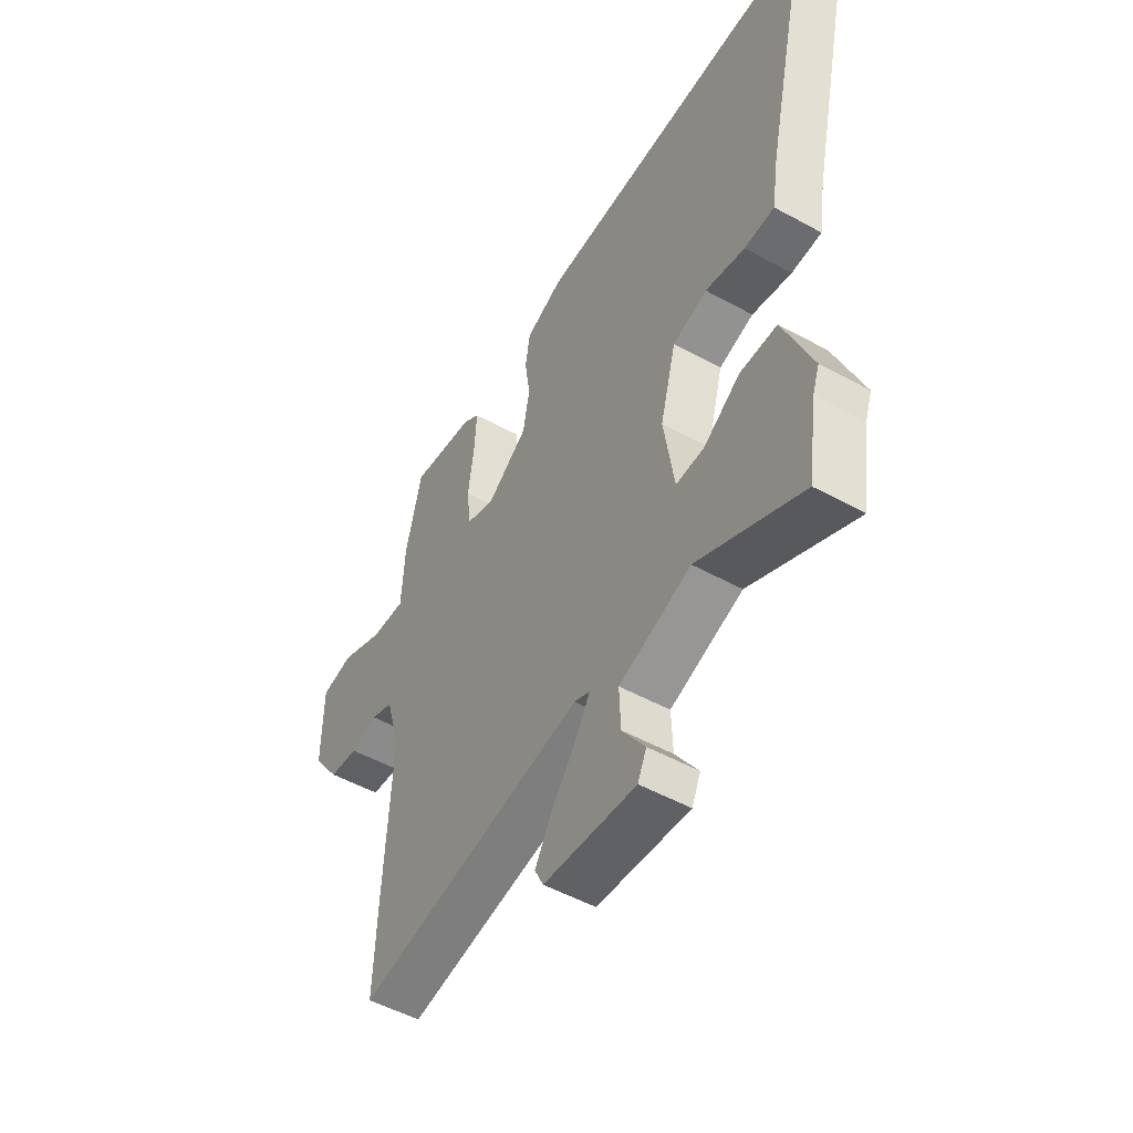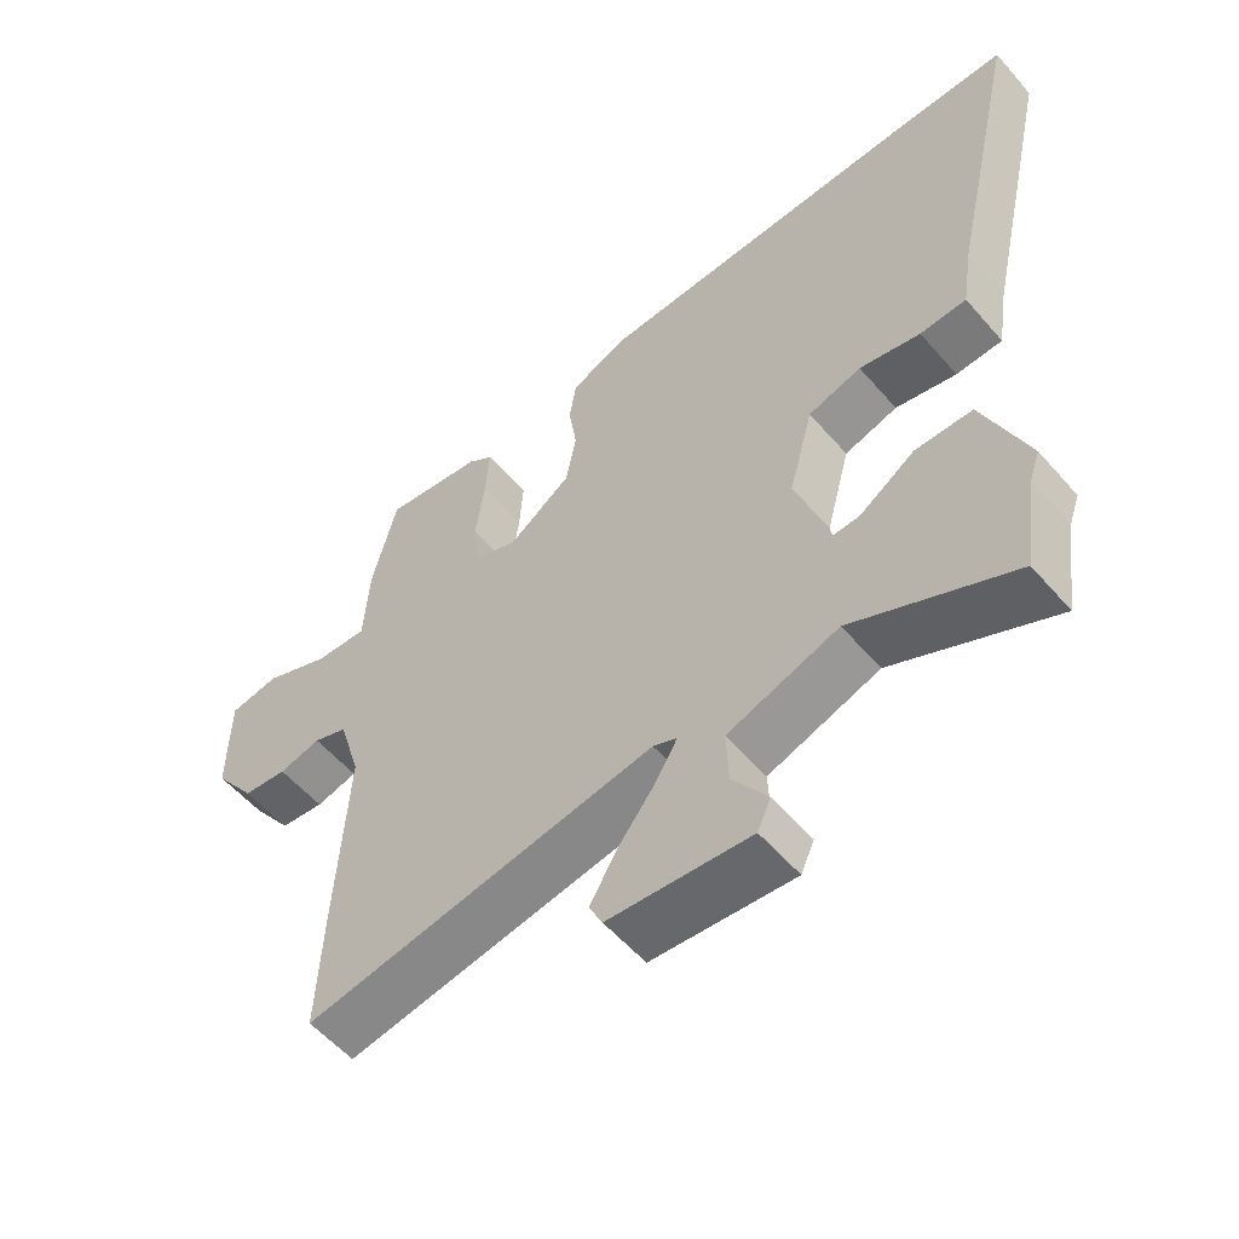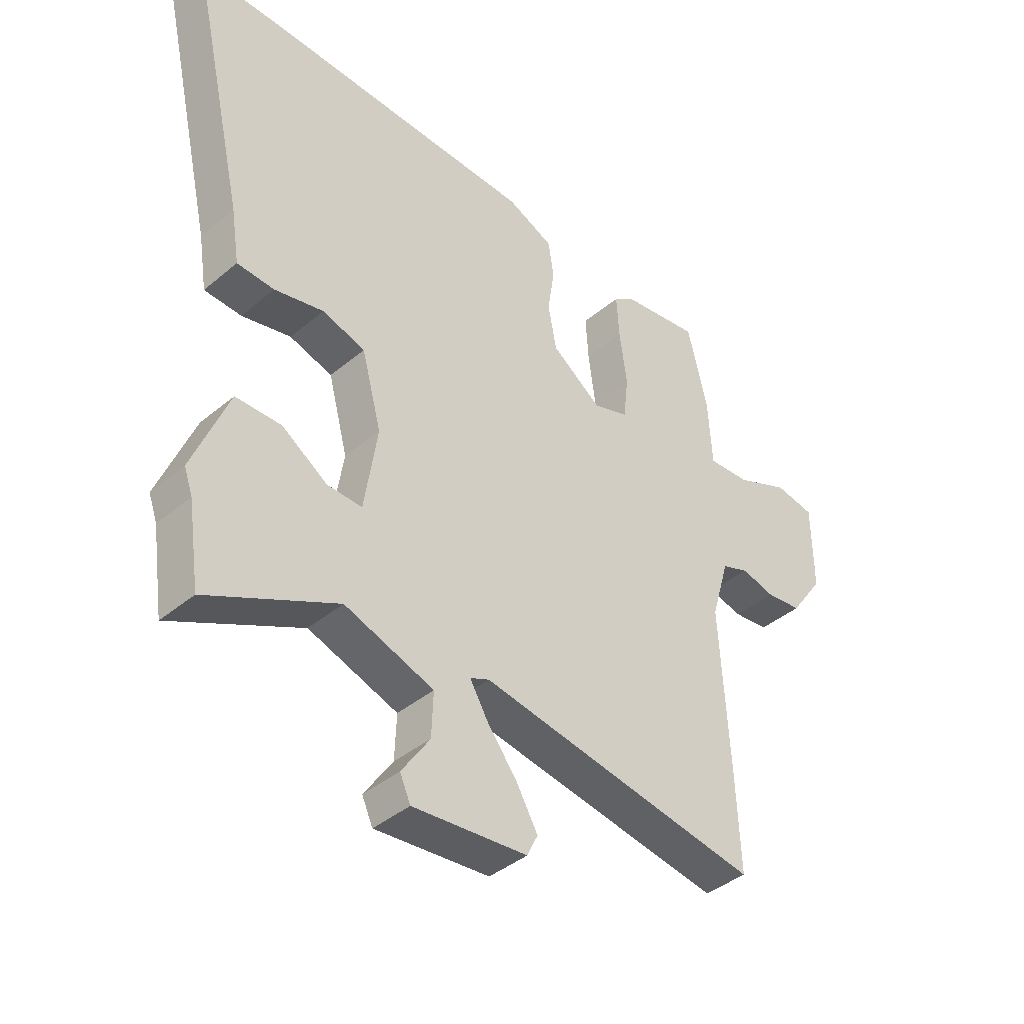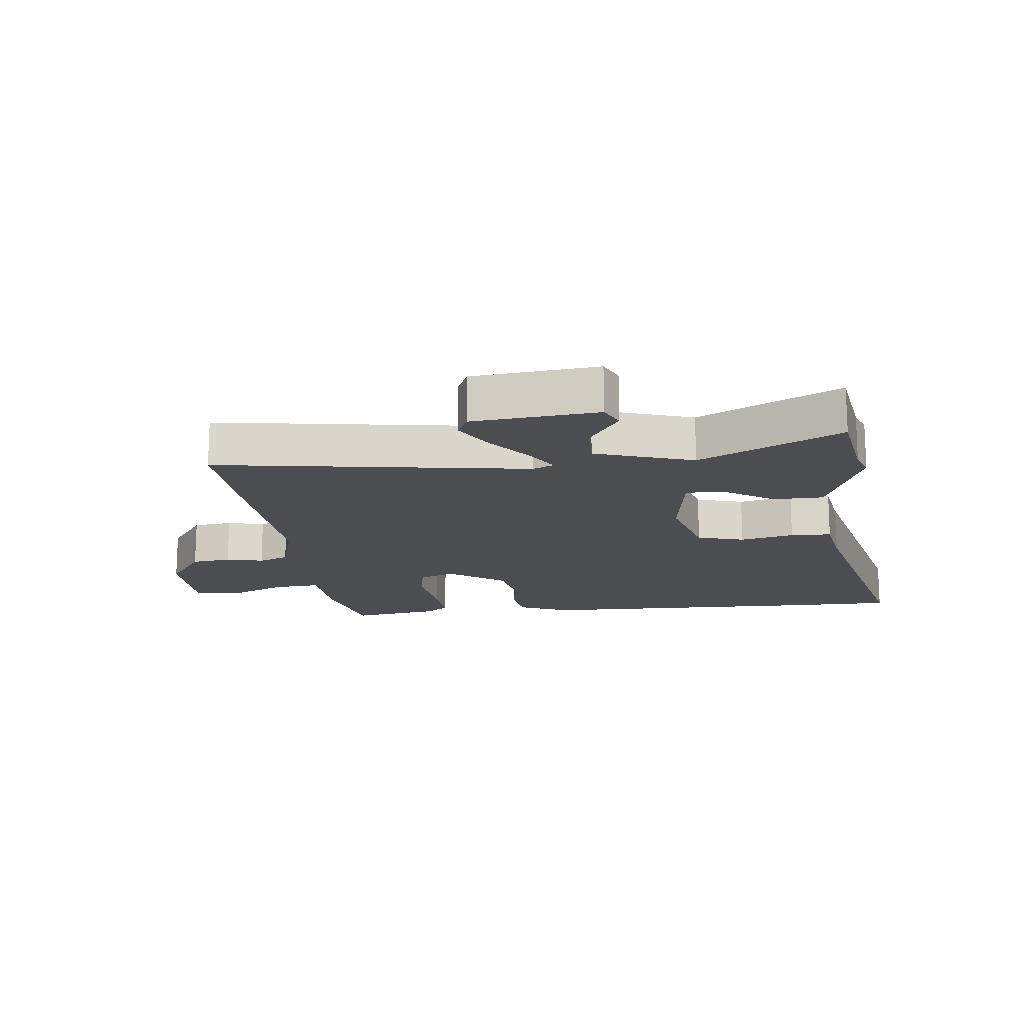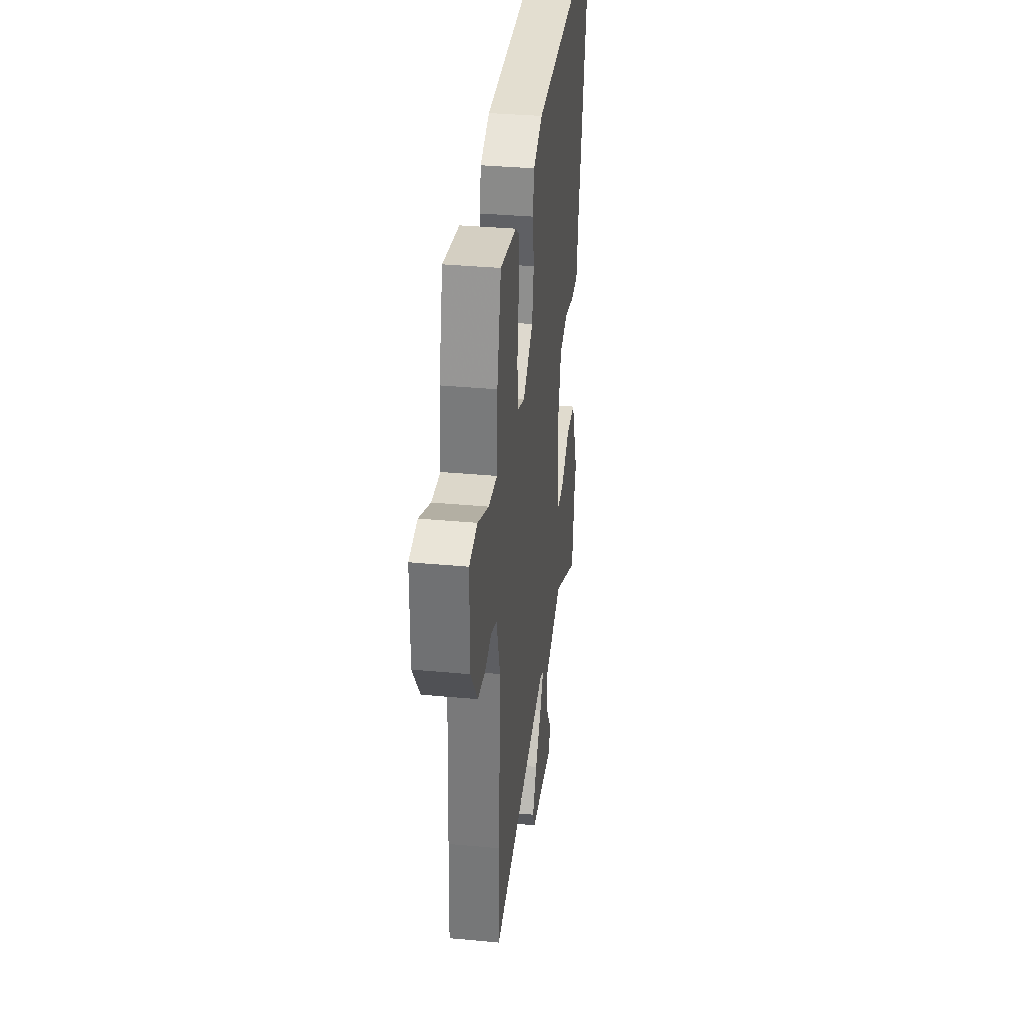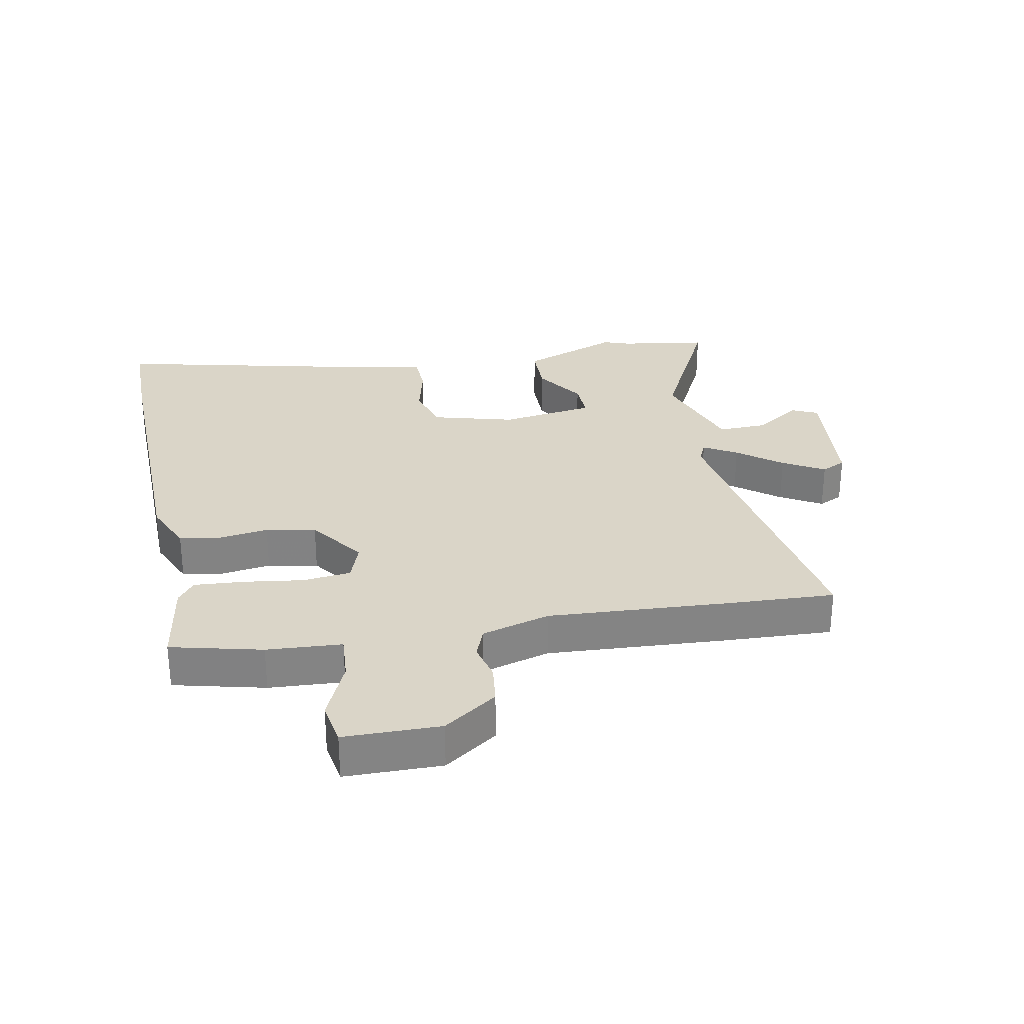
<metadata>
{"format":"obj","ext":"obj","renderer":"f3d","projection":"perspective","resolution":1024,"background":"white","views":[{"elev":-51.3,"azim":-120.9,"up":"+Z"},{"elev":-56.3,"azim":-139.7,"up":"+Z"},{"elev":-40.7,"azim":-44.4,"up":"+Z"},{"elev":-16.0,"azim":-173.1,"up":"+Y"},{"elev":34.3,"azim":97.2,"up":"+Z"},{"elev":29.1,"azim":79.3,"up":"+Y"}]}
</metadata>
<code>
v -0.589 0.07 0.5
v -0.432 0.07 0.5
v 0.044 0.07 0.488
v 0.126 0.07 0.452
v 0.136 0.07 0.387
v 0.124 0.07 0.307
v 0.139 0.07 0.227
v 0.228 0.07 0.163
v 0.291 0.07 0.185
v 0.3 0.07 0.262
v 0.287 0.07 0.358
v 0.282 0.07 0.437
v 0.318 0.07 0.464
v 0.46 0.07 0.486
v 0.495 0.07 0.34
v 0.502 0.07 0.22
v 0.577 0.07 0.225
v 0.673 0.07 0.267
v 0.744 0.07 0.255
v 0.745 0.07 0.101
v 0.685 0.07 0.016
v 0.621 0.07 0.008
v 0.561 0.07 0.023
v 0.512 0.07 0.004
v 0.48 0.07 -0.105
v 0.496 0.07 -0.395
v 0.503 0.07 -0.566
v 0.001 0.07 -0.485
v -0.033 0.07 -0.5
v -0.002 0.07 -0.553
v 0.052 0.07 -0.623
v 0.09 0.07 -0.689
v 0.071 0.07 -0.728
v -0.131 0.07 -0.747
v -0.15 0.07 -0.705
v -0.1 0.07 -0.631
v -0.097 0.07 -0.553
v -0.255 0.07 -0.499
v -0.483 0.07 -0.612
v -0.504 0.07 -0.471
v -0.519 0.07 -0.429
v -0.456 0.07 -0.27
v -0.375 0.07 -0.269
v -0.295 0.07 -0.322
v -0.233 0.07 -0.324
v -0.21 0.07 -0.173
v -0.245 0.07 -0.042
v -0.321 0.07 -0.019
v -0.408 0.07 -0.039
v -0.474 0.07 -0.036
v -0.489 0.07 0.059
v -0.589 0 0.5
v -0.432 0 0.5
v 0.044 0 0.488
v 0.126 0 0.452
v 0.136 0 0.387
v 0.124 0 0.307
v 0.139 0 0.227
v 0.228 0 0.163
v 0.291 0 0.185
v 0.3 0 0.262
v 0.287 0 0.358
v 0.282 0 0.437
v 0.318 0 0.464
v 0.46 0 0.486
v 0.495 0 0.34
v 0.502 0 0.22
v 0.577 0 0.225
v 0.673 0 0.267
v 0.744 0 0.255
v 0.745 0 0.101
v 0.685 0 0.016
v 0.621 0 0.008
v 0.561 0 0.023
v 0.512 0 0.004
v 0.48 0 -0.105
v 0.496 0 -0.395
v 0.503 0 -0.566
v 0.001 0 -0.485
v -0.033 0 -0.5
v -0.002 0 -0.553
v 0.052 0 -0.623
v 0.09 0 -0.689
v 0.071 0 -0.728
v -0.131 0 -0.747
v -0.15 0 -0.705
v -0.1 0 -0.631
v -0.097 0 -0.553
v -0.255 0 -0.499
v -0.483 0 -0.612
v -0.504 0 -0.471
v -0.519 0 -0.429
v -0.456 0 -0.27
v -0.375 0 -0.269
v -0.295 0 -0.322
v -0.233 0 -0.324
v -0.21 0 -0.173
v -0.245 0 -0.042
v -0.321 0 -0.019
v -0.408 0 -0.039
v -0.474 0 -0.036
v -0.489 0 0.059
f 48 49 50 51
f 4 5 6
f 3 4 6
f 2 3 6
f 1 2 6
f 51 1 6
f 48 51 6
f 47 48 6
f 46 47 6 7
f 45 46 7 8
f 42 43 44
f 41 42 44
f 40 41 44
f 40 44 45
f 39 40 45
f 38 39 45
f 45 8 9
f 38 45 9
f 37 38 9
f 34 35 36
f 33 34 36
f 32 33 36
f 31 32 36
f 30 31 36
f 29 30 36 37
f 25 26 27 28
f 24 25 28 29
f 21 22 23
f 20 21 23
f 19 20 23
f 18 19 23
f 17 18 23
f 16 17 23 24
f 15 16 24
f 14 15 24
f 13 14 24
f 12 13 24
f 11 12 24
f 10 11 24
f 9 10 24
f 9 24 29 37
f 102 101 100 99
f 57 56 55
f 57 55 54
f 57 54 53
f 57 53 52
f 57 52 102
f 57 102 99
f 57 99 98
f 58 57 98 97
f 59 58 97 96
f 95 94 93
f 95 93 92
f 95 92 91
f 96 95 91
f 96 91 90
f 96 90 89
f 60 59 96
f 60 96 89
f 60 89 88
f 87 86 85
f 87 85 84
f 87 84 83
f 87 83 82
f 87 82 81
f 88 87 81 80
f 79 78 77 76
f 80 79 76 75
f 74 73 72
f 74 72 71
f 74 71 70
f 74 70 69
f 74 69 68
f 75 74 68 67
f 75 67 66
f 75 66 65
f 75 65 64
f 75 64 63
f 75 63 62
f 75 62 61
f 75 61 60
f 88 80 75 60
f 1 52 53 2
f 2 53 54 3
f 3 54 55 4
f 4 55 56 5
f 5 56 57 6
f 6 57 58 7
f 7 58 59 8
f 8 59 60 9
f 9 60 61 10
f 10 61 62 11
f 11 62 63 12
f 12 63 64 13
f 13 64 65 14
f 14 65 66 15
f 15 66 67 16
f 16 67 68 17
f 17 68 69 18
f 18 69 70 19
f 19 70 71 20
f 20 71 72 21
f 21 72 73 22
f 22 73 74 23
f 23 74 75 24
f 24 75 76 25
f 25 76 77 26
f 26 77 78 27
f 27 78 79 28
f 28 79 80 29
f 29 80 81 30
f 30 81 82 31
f 31 82 83 32
f 32 83 84 33
f 33 84 85 34
f 34 85 86 35
f 35 86 87 36
f 36 87 88 37
f 37 88 89 38
f 38 89 90 39
f 39 90 91 40
f 40 91 92 41
f 41 92 93 42
f 42 93 94 43
f 43 94 95 44
f 44 95 96 45
f 45 96 97 46
f 46 97 98 47
f 47 98 99 48
f 48 99 100 49
f 49 100 101 50
f 50 101 102 51
f 51 102 52 1

</code>
